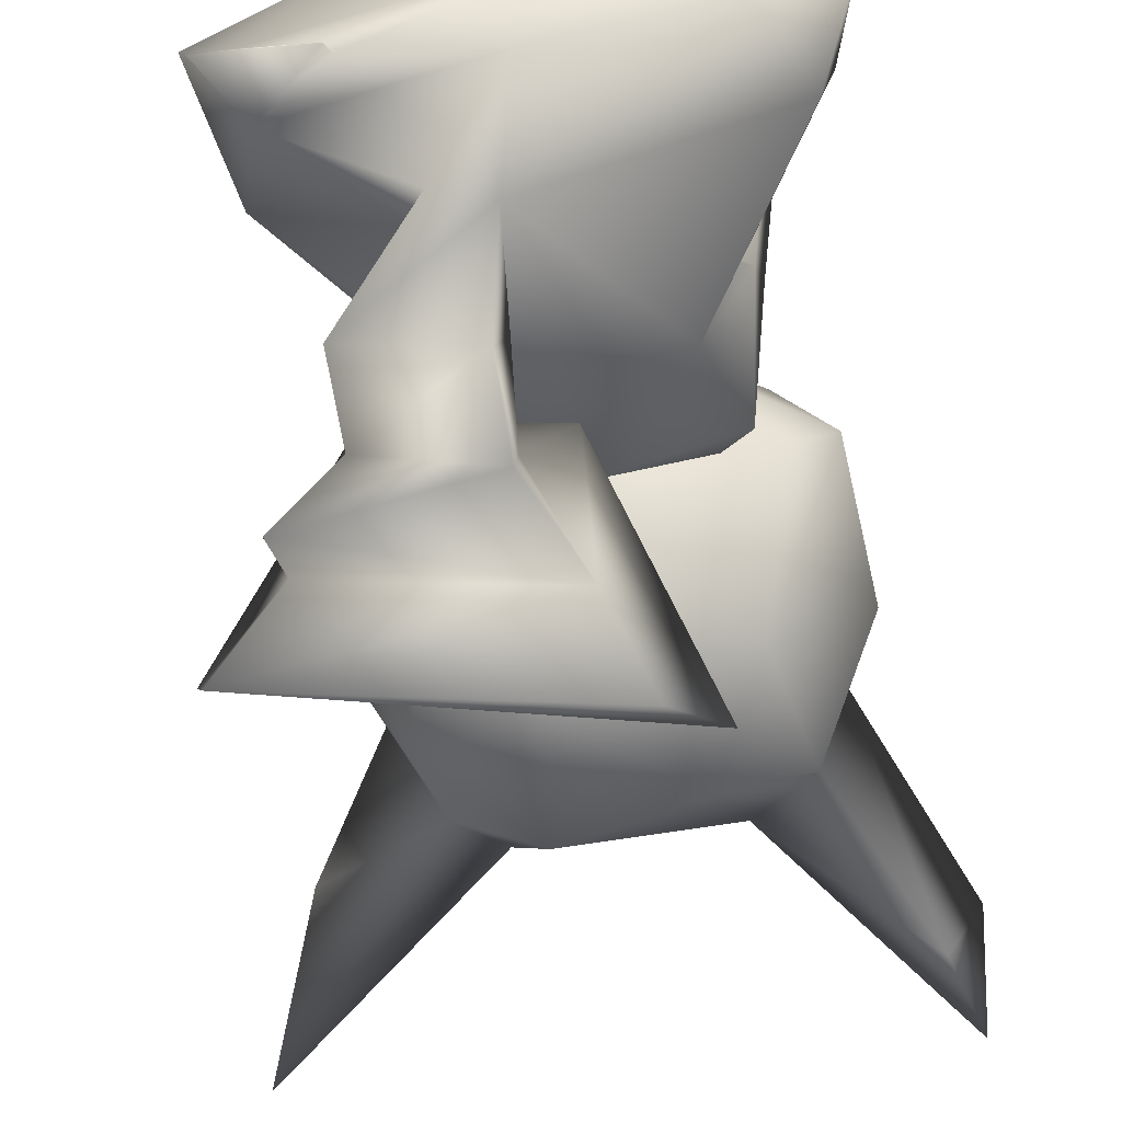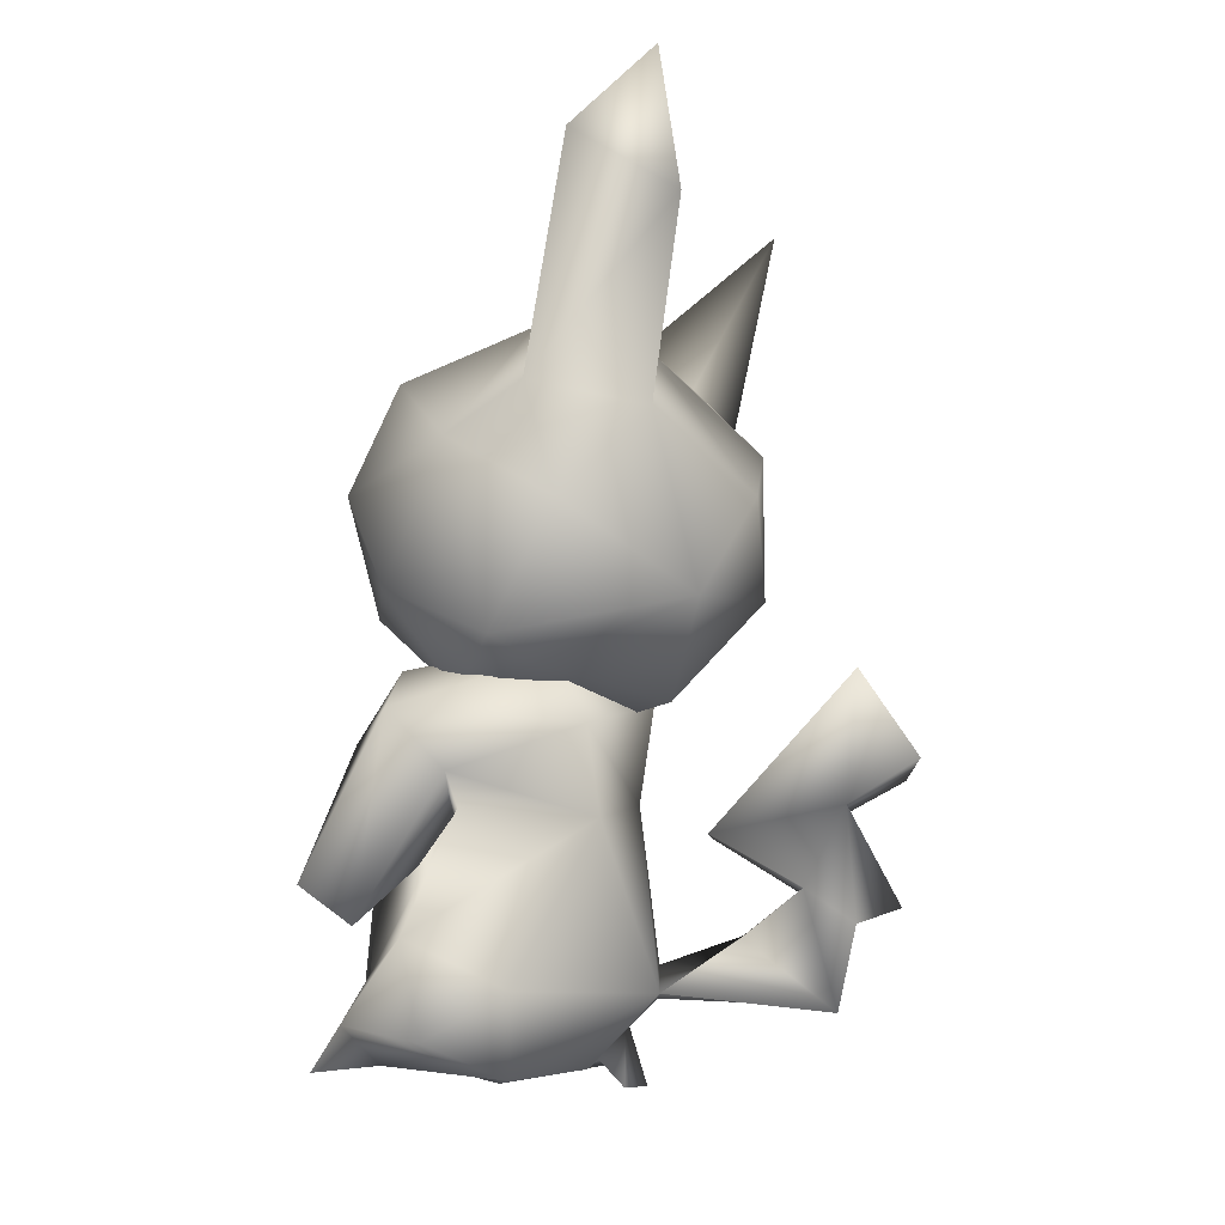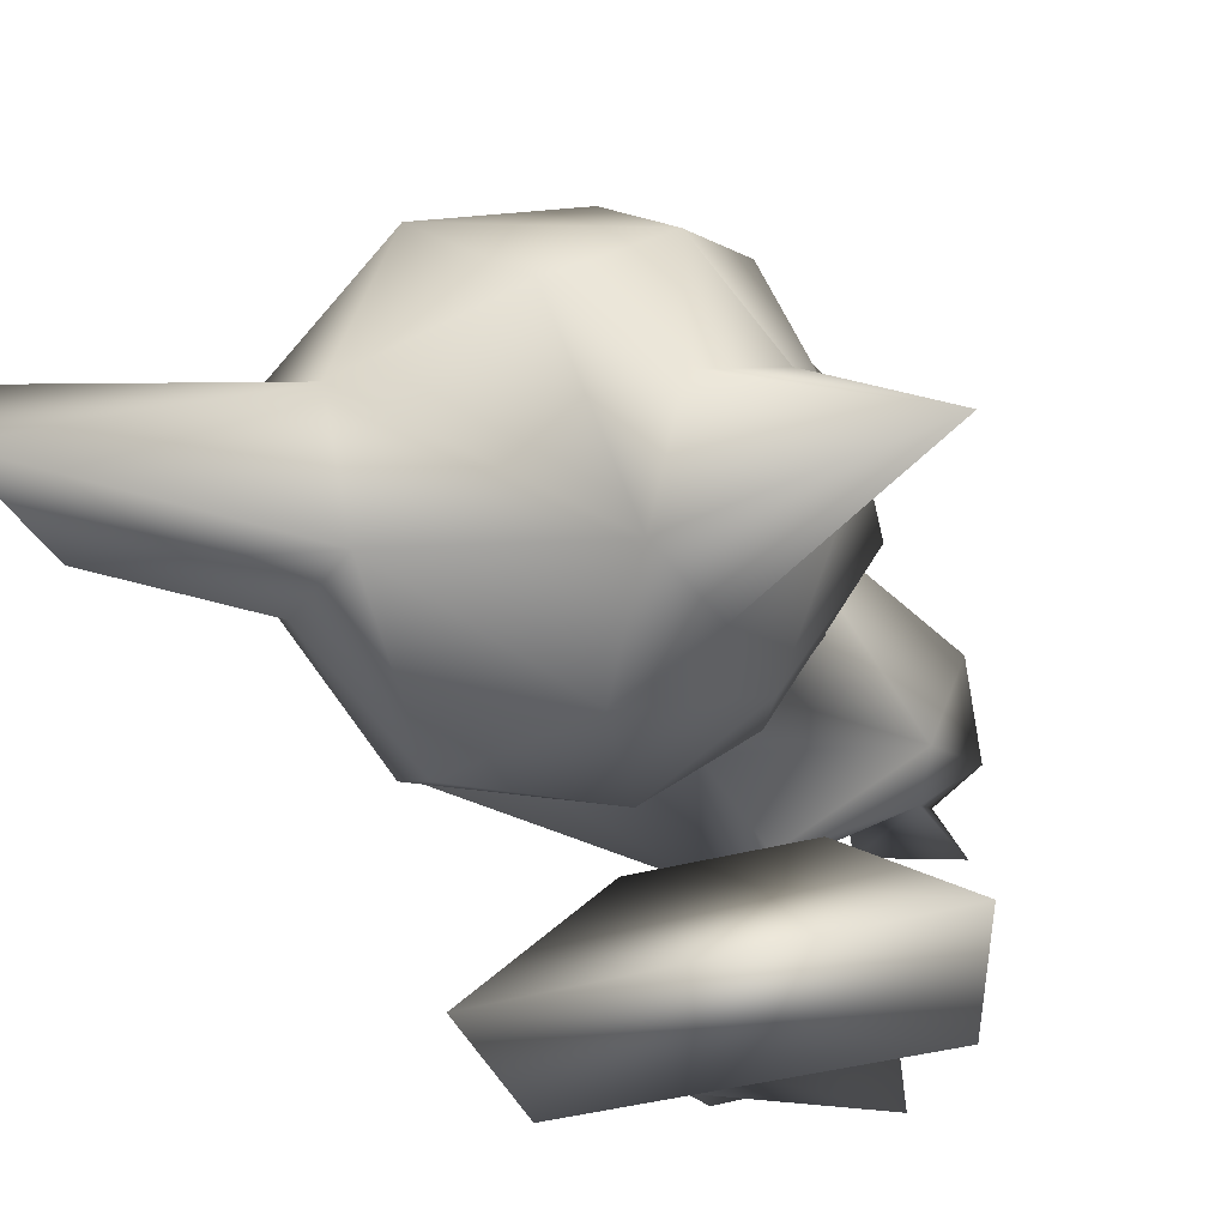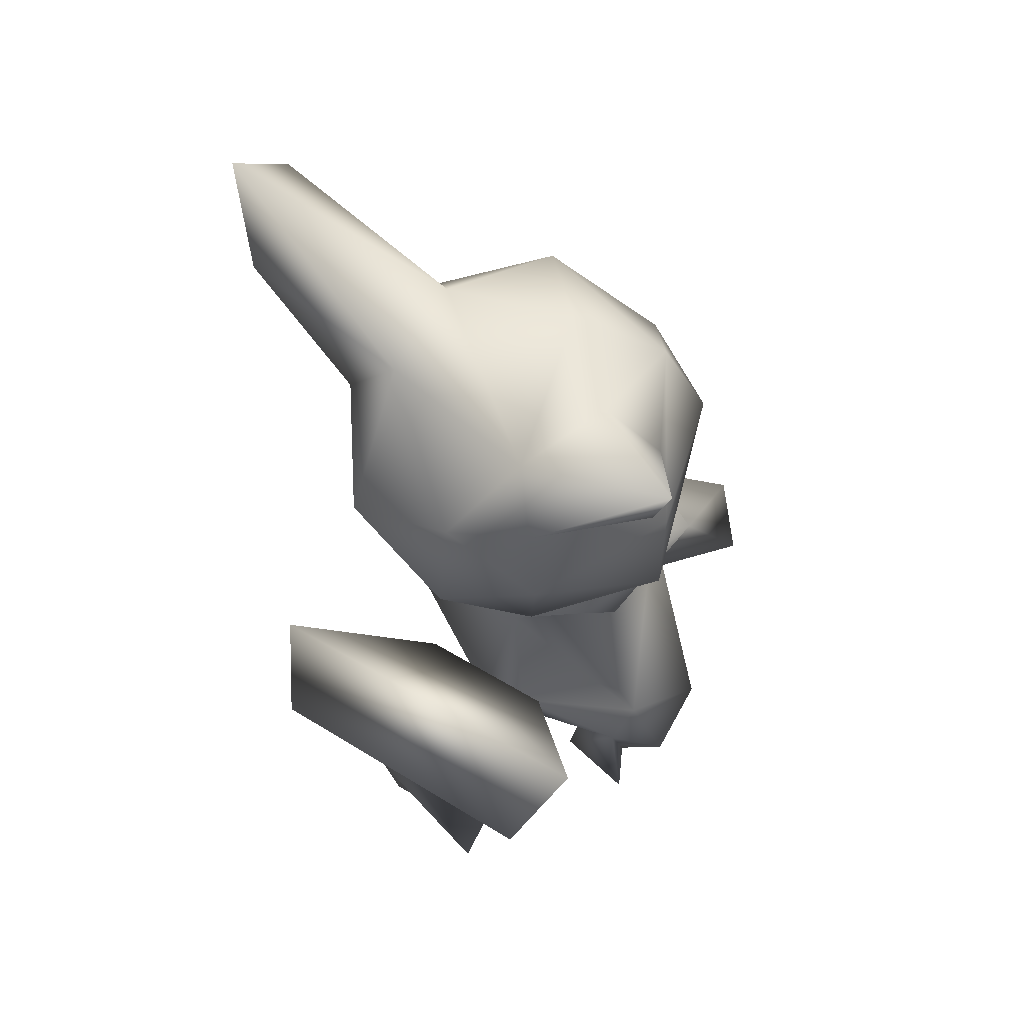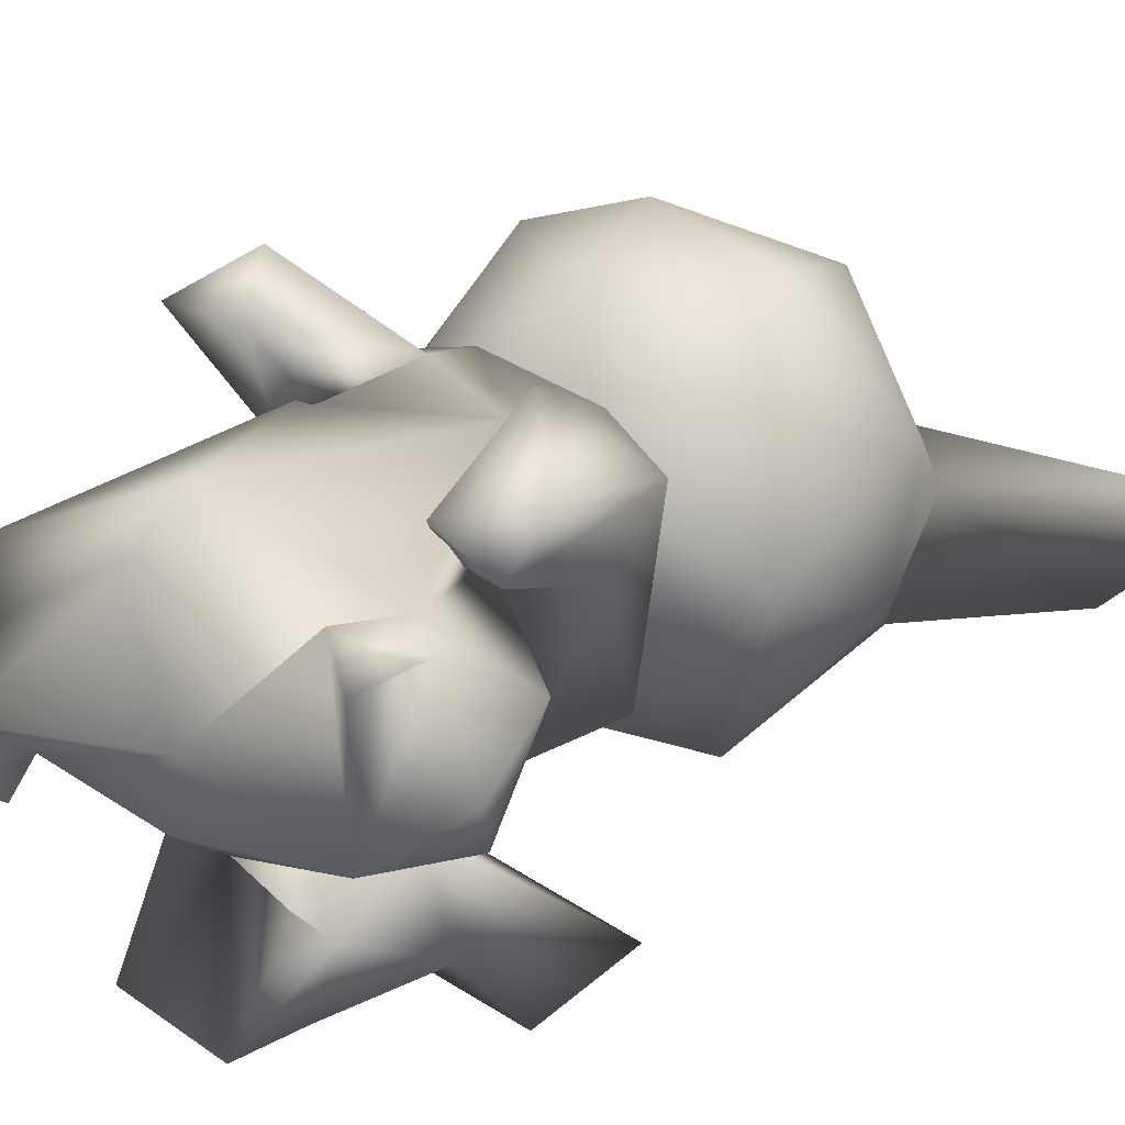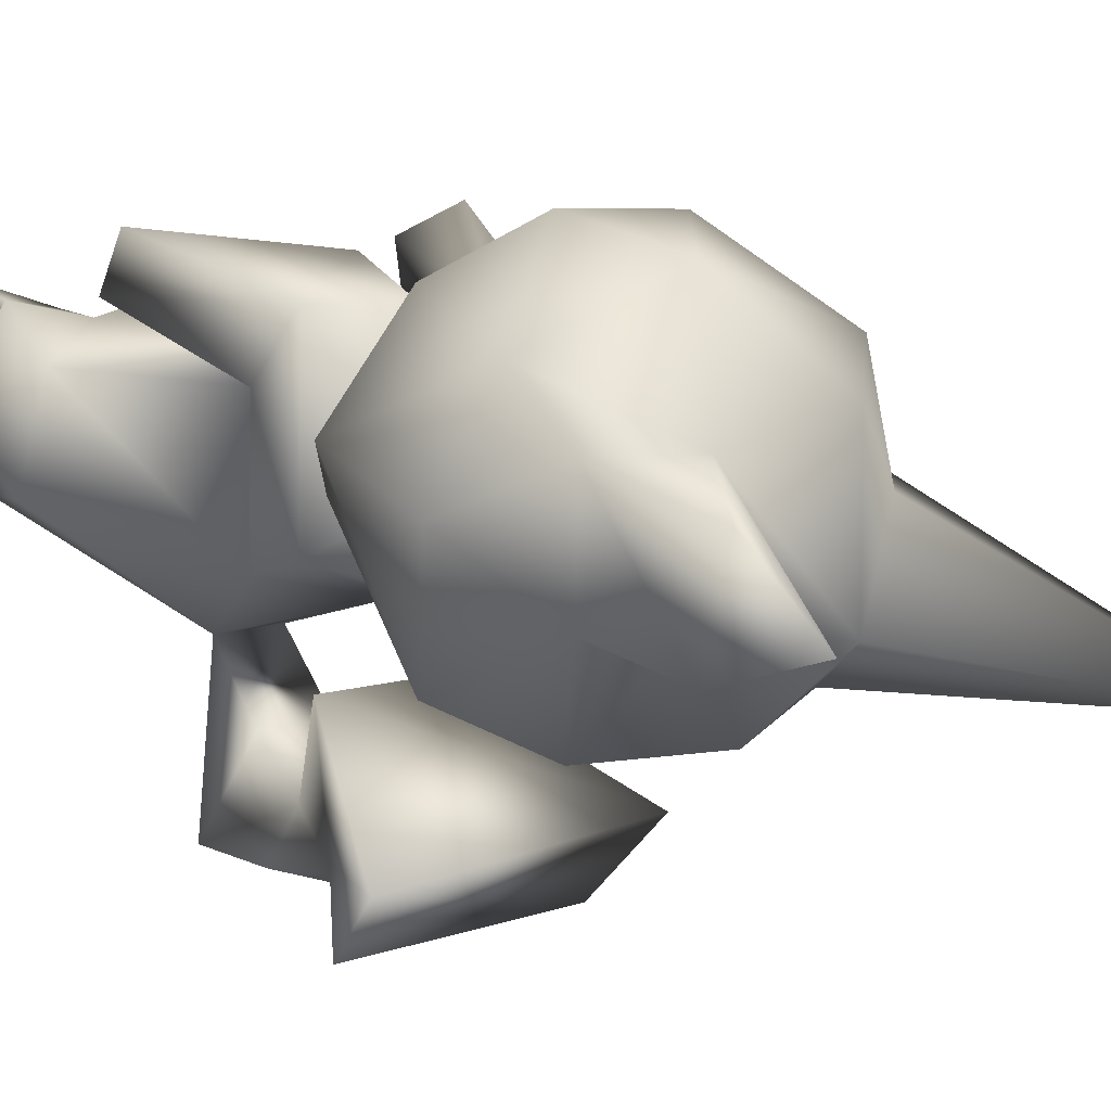
<metadata>
{"format":"obj","ext":"obj","renderer":"f3d","projection":"perspective","resolution":1024,"background":"white","views":[{"elev":-47.2,"azim":7.4,"up":"+Z"},{"elev":-5.3,"azim":101.4,"up":"+Y"},{"elev":-26.8,"azim":-168.2,"up":"+Z"},{"elev":56.0,"azim":-140.6,"up":"+Y"},{"elev":32.2,"azim":38.3,"up":"+Z"},{"elev":-4.1,"azim":131.7,"up":"+Z"}]}
</metadata>
<code>
o Pikachu_Sphere
v 1.267 3.677 -0.9049
v 0.9666 2.918 -0.4965
v -0.6128 3.412 -0.3814
v 0.7255 3.452 -0.2246
v 1.516 4.838 -2.199
v 1.709 5.146 -1.65
v 0.7094 4.187 -1.889
v 1.669 5.55 -2.109
v 0.8021 4.324 -1.275
v -1.257 4.396 -1.87
v -1.608 5.339 -2.248
v -0.5493 3.779 -2.115
v -0.8296 3.937 -1.188
v -0.02423 3.534 -0.1386
v -0.4641 4.114 -0.6628
v -0.9463 1.029 -1.377
v -0.8342 0.5834 -1.454
v -1.097 0.3833 -1.196
v 0.3232 0.2885 -0.9829
v -0.481 0.356 -1.365
v -0.2298 0.9065 -1.762
v -0.1843 0.7233 -1.761
v 0.1898 0.3621 -1.441
v 0.09302 0.7669 -1.821
v 1.083 0.3758 -1.219
v 0.8455 0.5465 -0.3566
v 1.313 0.8416 -1.277
v 1.488 0.5879 -0.8657
v 1.248 0.6558 -0.3738
v 1.029 0.4362 -0.5244
v 0.9473 0.9042 -0.4446
v 1.381 1.107 -0.7233
v 0.0338 0.3905 -0.3497
v 0.06665 0.7189 -0.139
v -1.074 0.7028 -0.8085
v 0.4209 2.056 -0.3736
v 0.7487 1.714 -1.627
v -0.07493 1.791 -1.68
v -0.8566 0.2964 -1.347
v -0.3208 1.675 -0.381
v -0.3002 1.862 -1.451
v 0.5638 1.772 -0.8054
v 0.1958 2.694 -1.289
v -0.4583 2.534 -1.246
v -0.1856 2.603 -0.4952
v -0.7399 2.316 -0.58
v 0.5346 2.51 -0.4847
v 0.668 2.582 -1.363
v 1.004 2.291 -0.525
v 0.5002 2.116 -0.2202
v 0.9785 1.957 -0.8466
v 0.9222 2.201 -1.59
v -0.152 2.35 -1.75
v -0.5672 2.193 -1.539
v -0.6323 1.913 -1.255
v -0.2062 2.323 -0.4186
v -0.1453 1.81 -0.6288
v 1.041 3.834 -1.96
v 0.6118 3.408 -2.447
v -0.3394 4.165 -1.944
v -0.001535 4.435 -1.016
v 0.8881 2.859 -2.181
v 0.2502 2.344 -1.917
v -0.04045 2.907 -2.393
v -0.1069 3.727 -2.376
v 0.007193 2.226 -1.412
v -0.4883 2.667 -2.01
v -0.6468 3.305 -2.175
v -0.984 2.726 -1.29
v -0.7441 2.506 -1.079
v -1.019 3.494 -1.33
v -0.497 4.227 -1.326
v -0.5975 1.884 -0.7905
v 1.055 2.502 -1.346
v 1.353 3.336 -1.514
v 1.267 2.646 -1.143
v 1.178 3.977 -1.304
v 0.5138 2.392 -0.7838
v 0.5942 4.08 -0.476
v 0.1031 2.831 -0.2243
v -0.1817 2.375 -0.8419
v -0.3775 1.474 0.02483
v -0.8086 1.482 -0.03147
v -0.5334 1.775 0.1817
v 0.4443 1.637 -0.7624
v 1.191 1.366 -0.119
v 0.7658 1.176 -0.266
v 1.13 1.153 -0.3975
v 1.341 0.4218 -0.2492
v -0.4879 0.2014 -1.512
v -0.9933 0.1643 -1.55
v 0.09661 1.071 -2.273
v -0.4007 1.064 -2.207
v -0.5072 0.6678 -2.694
v -0.5241 1.21 -2.664
v 0.09152 0.6737 -2.792
v 0.09173 1.342 -2.612
v 0.1029 1.149 -2.896
v 0.3287 1.786 -2.874
v -0.8049 1.214 -3.065
v -0.8285 1.738 -2.726
v 0.2815 1.632 -2.122
v -1.309 2.344 -2.642
v -0.5634 1.608 -2.009
v 0.7738 2.484 -2.984
v -1.177 1.946 -3.064
v 0.5374 2.024 -3.284
f 16 17 18
f 17 16 21
f 17 21 22
f 17 22 23
f 20 23 19
f 24 25 23
f 25 26 19
f 25 27 28
f 25 29 30
f 31 26 29
f 27 32 28
f 28 32 29
f 29 32 31
f 31 33 19
f 31 34 33
f 34 35 33
f 24 37 27
f 34 40 35
f 16 38 21
f 33 35 18
f 39 20 19
f 31 36 34
f 21 38 24
f 32 37 42
f 16 40 41
f 45 44 46
f 43 45 47
f 48 47 49
f 52 49 51
f 52 48 49
f 44 53 54
f 44 54 46
f 40 36 56
f 60 61 9
f 64 59 62
f 60 7 65
f 68 64 67
f 69 68 67
f 13 10 12
f 69 66 70
f 71 12 68
f 71 68 69
f 38 54 53
f 36 50 47
f 41 55 54
f 38 52 37
f 56 45 46
f 57 73 55
f 58 75 62
f 62 75 76
f 58 77 75
f 75 77 1
f 74 78 66
f 76 2 78
f 1 79 4
f 1 9 79
f 4 80 2
f 66 78 81
f 4 79 14
f 80 81 78
f 79 61 15
f 15 3 14
f 14 3 80
f 3 70 80
f 3 15 71
f 61 72 15
f 72 61 60
f 7 5 58
f 60 11 72
f 60 12 11
f 73 82 83
f 73 83 46
f 46 84 56
f 84 83 82
f 51 85 42
f 49 50 86
f 49 88 51
f 88 87 85
f 87 88 86
f 29 26 89
f 30 89 26
f 18 17 39
f 20 90 17
f 39 91 90
f 24 92 93
f 22 93 94
f 94 95 96
f 93 97 95
f 97 98 99
f 100 99 98
f 95 101 100
f 102 103 104
f 99 105 102
f 104 103 101
f 97 104 95
f 99 106 107
f 103 106 101
f 35 16 18
f 20 17 23
f 23 22 24
f 25 24 27
f 23 25 19
f 25 30 26
f 25 28 29
f 26 31 19
f 16 41 38
f 32 27 37
f 33 18 39
f 24 38 37
f 33 39 19
f 34 36 40
f 31 32 42
f 16 35 40
f 45 43 44
f 48 43 47
f 49 47 50
f 36 42 85
f 37 52 51
f 53 48 52
f 53 43 48
f 44 43 53
f 46 54 55
f 41 40 57
f 40 56 57
f 31 42 36
f 63 62 74
f 59 7 58
f 60 9 7
f 63 64 62
f 59 65 7
f 64 65 59
f 63 67 64
f 68 65 64
f 67 63 66
f 12 60 65
f 68 12 65
f 69 67 66
f 81 70 66
f 71 13 12
f 38 41 54
f 36 85 50
f 38 53 52
f 42 37 51
f 36 47 45
f 56 36 45
f 41 57 55
f 73 46 55
f 63 74 66
f 59 58 62
f 74 62 76
f 77 58 5
f 77 5 6
f 78 74 76
f 77 9 1
f 78 2 80
f 79 9 61
f 80 4 14
f 79 15 14
f 80 70 81
f 71 15 13
f 15 72 13
f 9 77 6
f 75 1 76
f 72 11 13
f 73 57 82
f 57 56 82
f 46 83 84
f 82 56 84
f 51 88 85
f 85 87 50
f 86 50 87
f 49 86 88
f 29 89 30
f 20 39 90
f 17 90 91
f 39 17 91
f 93 21 24
f 96 97 92
f 22 21 93
f 24 96 92
f 22 94 24
f 96 95 98
f 92 97 93
f 96 98 97
f 94 93 95
f 100 101 99
f 98 95 100
f 102 105 103
f 102 97 99
f 95 104 101
f 97 102 104
f 106 103 105
f 99 101 106
f 107 106 105
f 105 99 107
f 96 24 94
f 9 6 8
f 7 8 5
f 10 11 12
f 5 8 6
f 7 9 8
f 10 13 11
f 70 3 69
f 76 1 2
f 2 1 4
f 69 3 71

</code>
